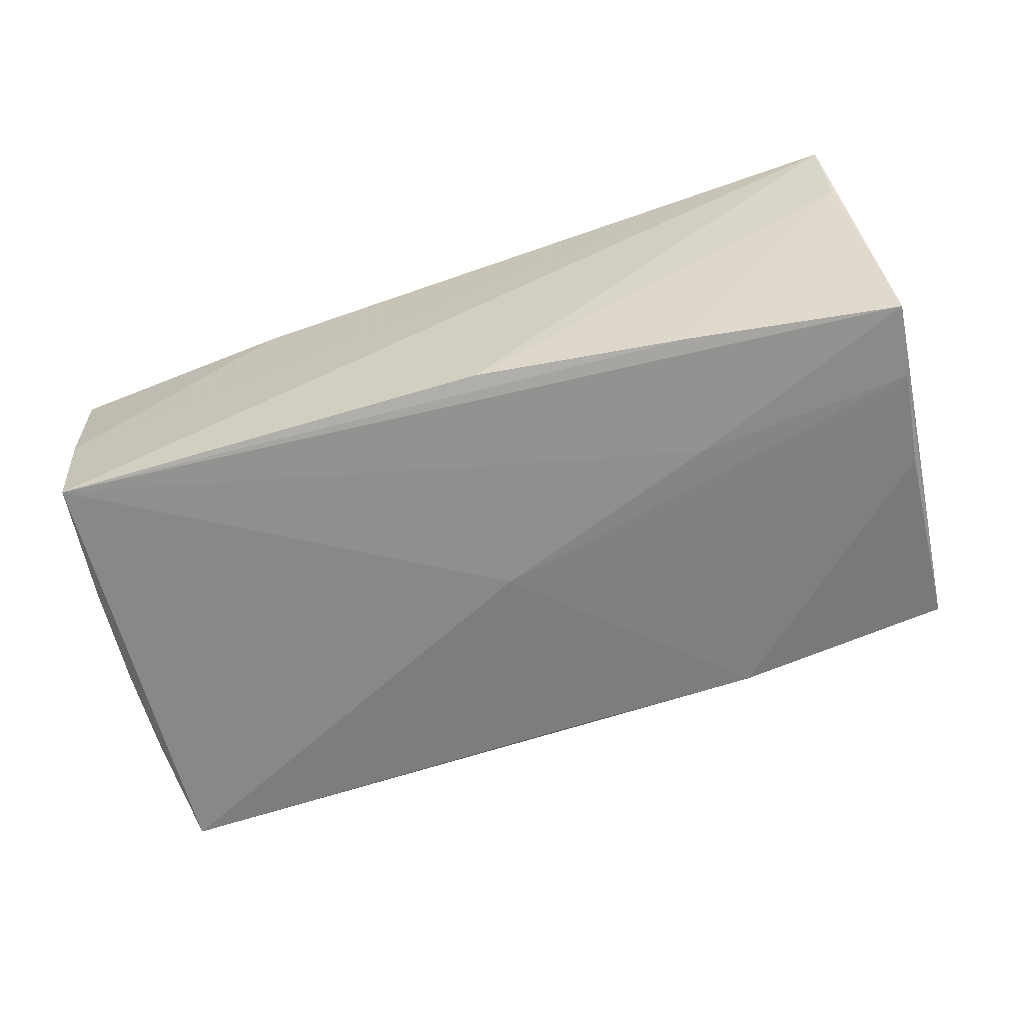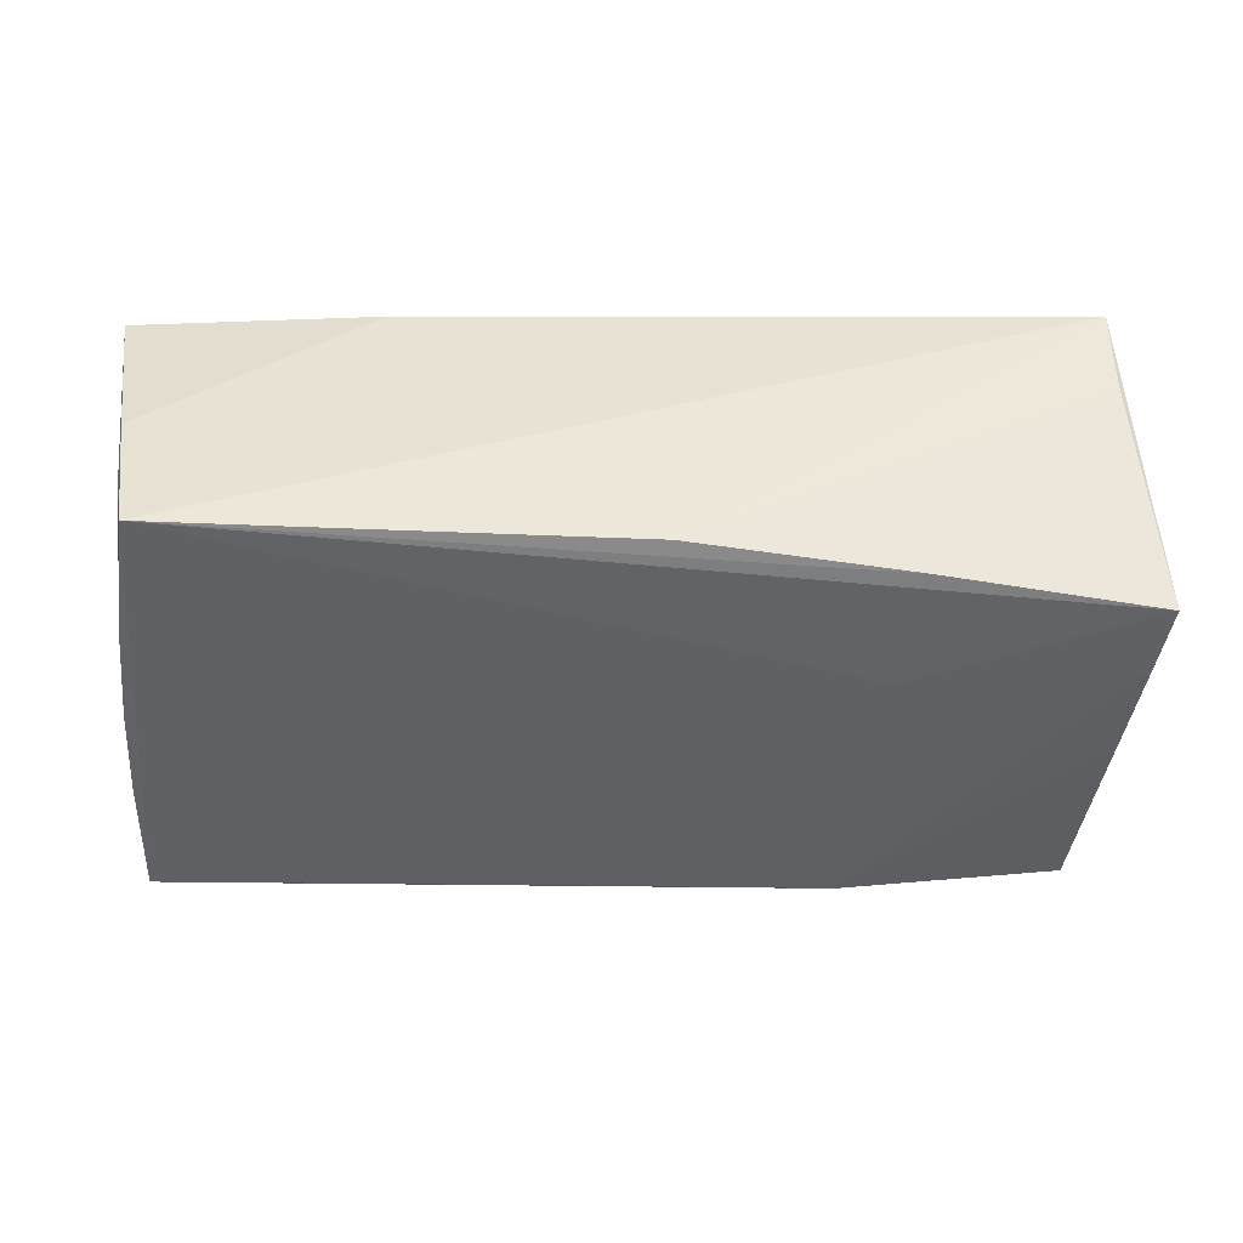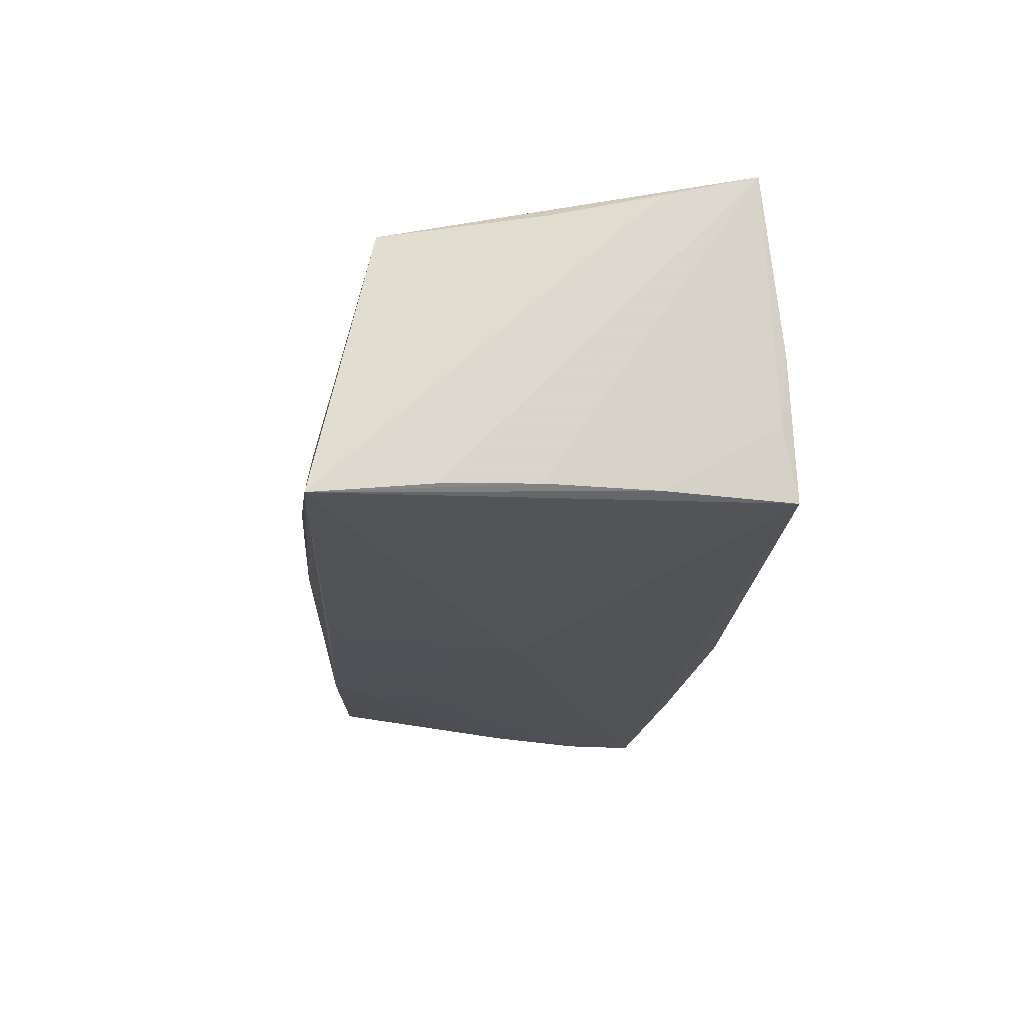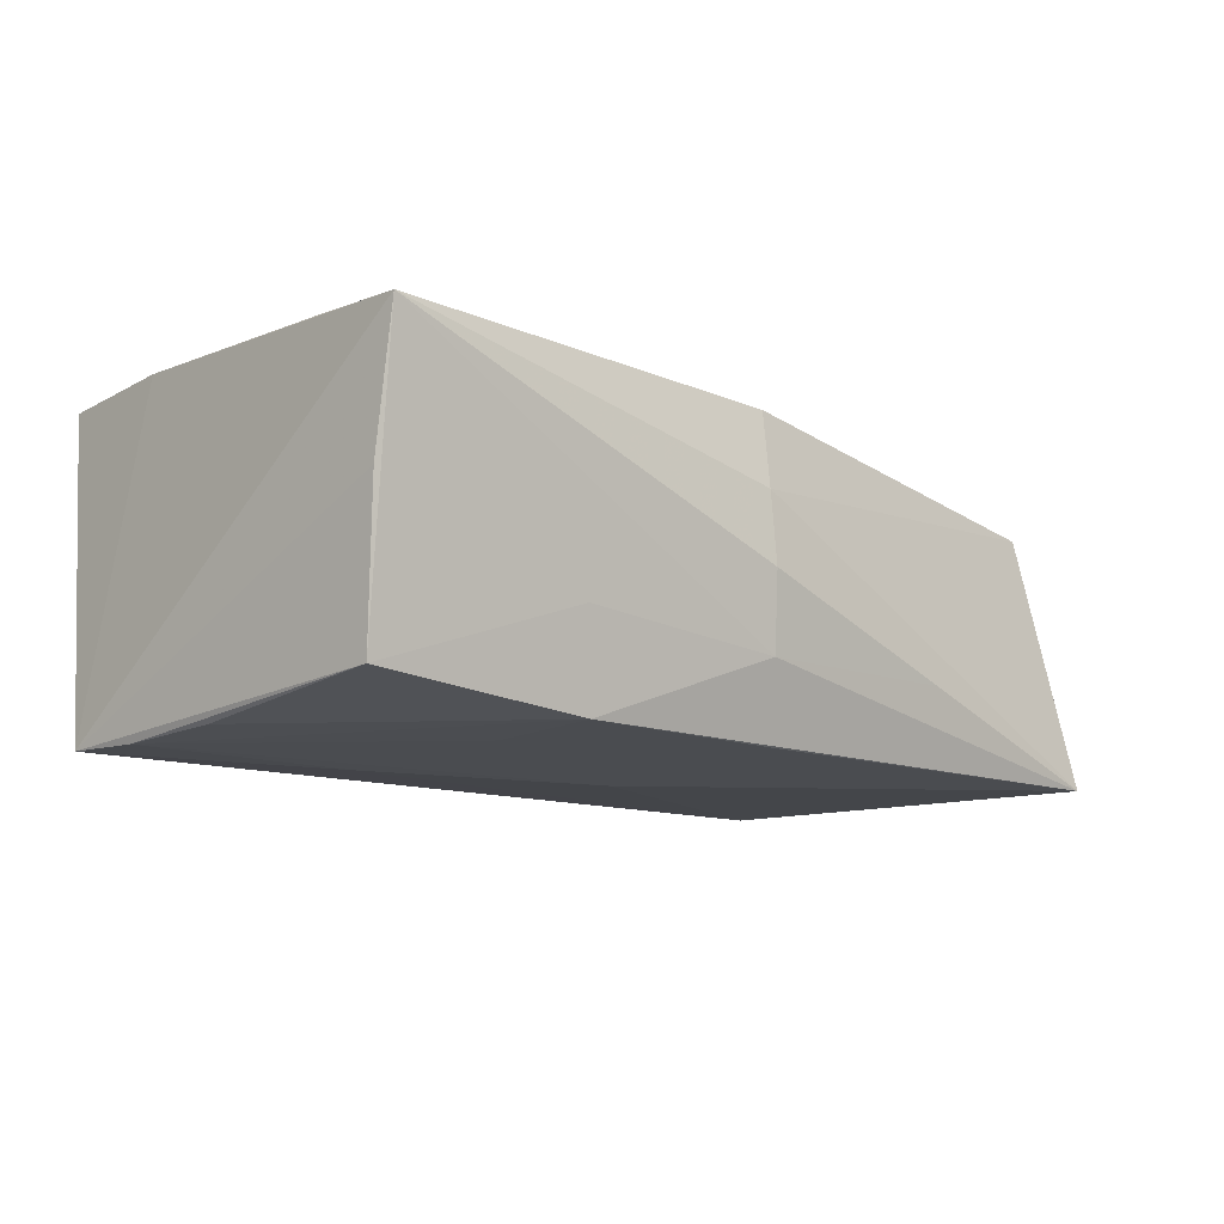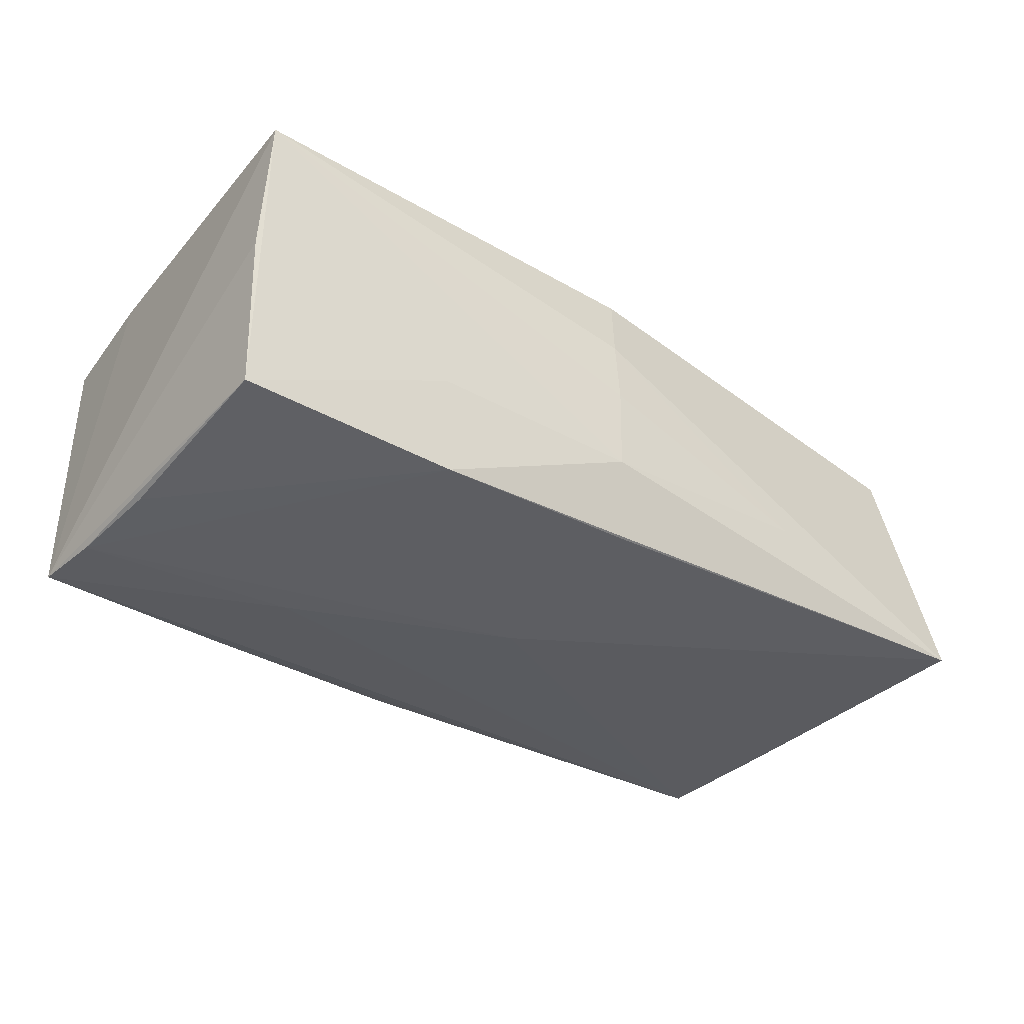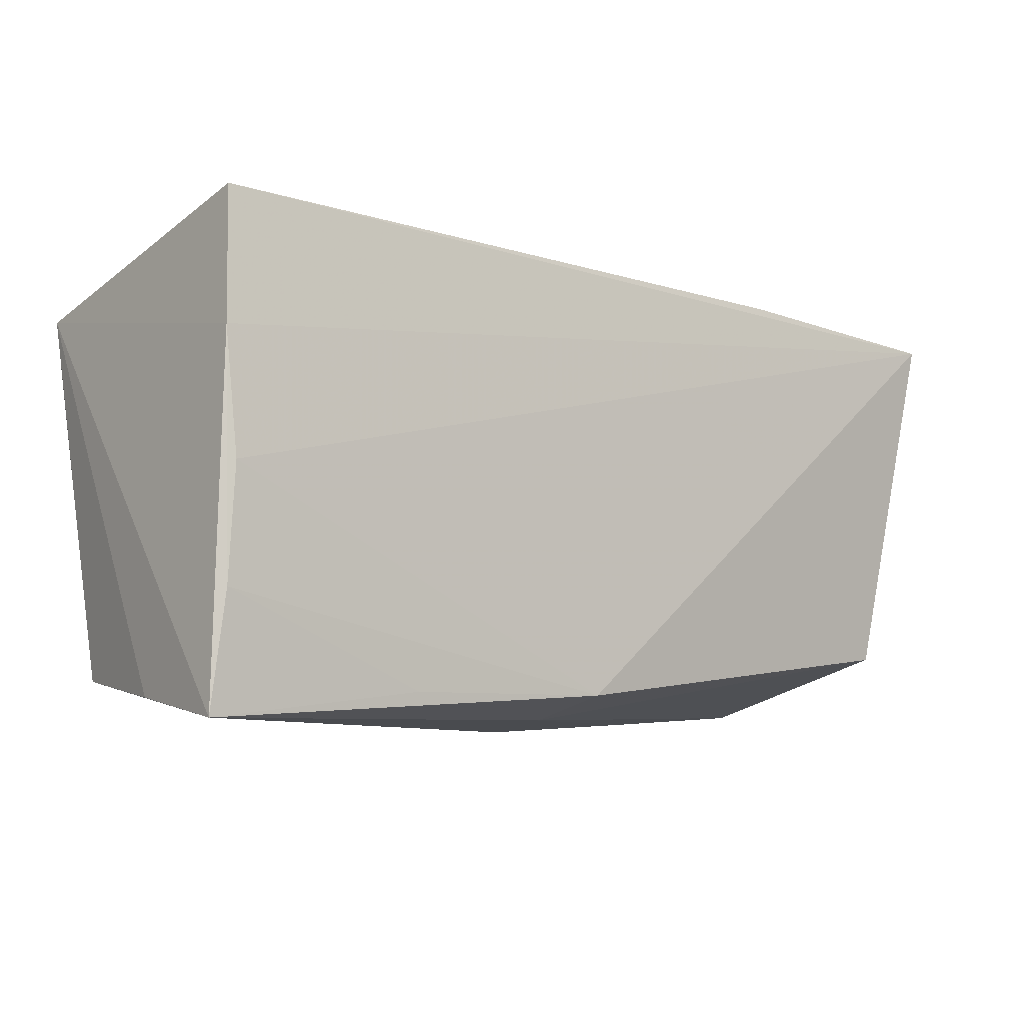
<metadata>
{"format":"obj","ext":"obj","renderer":"f3d","projection":"perspective","resolution":1024,"background":"white","views":[{"elev":-62.6,"azim":-161.5,"up":"+Z"},{"elev":-46.6,"azim":178.9,"up":"+Z"},{"elev":-20.7,"azim":87.3,"up":"+Z"},{"elev":-12.2,"azim":-42.0,"up":"+Z"},{"elev":-35.5,"azim":-33.4,"up":"+Z"},{"elev":-8.9,"azim":-36.5,"up":"+Y"}]}
</metadata>
<code>
v 0.05445 -0.01192 -0.01721
v -0.05102 -0.001323 -0.0188
v 0.0021 -0.02553 -0.01842
v -0.05269 0.01044 -0.01958
v 0.05242 0.02558 -0.00902
v 0.0007073 -0.02624 0.0179
v -0.04986 -0.003041 0.01966
v 0.0276 0.02558 0.01937
v -0.0493 -0.02477 -0.01594
v -0.02513 -0.02675 0.01788
v -0.0233 -0.02573 -0.01825
v 0.05283 0.01224 -0.01701
v -0.05021 -0.01663 0.01889
v 0.05403 -0.0007056 -0.01686
v -0.02892 0.02291 -0.01858
v 0.05075 0.02736 -0.01742
v 0.02628 -0.02803 -0.009297
v 0.00132 -0.001107 -0.02004
v -0.02656 0.008656 -0.0199
v 0.05327 0.0263 -0.001069
v 0.05418 -0.0259 -0.01837
v -0.05141 0.02555 0.008043
v 0.05633 0.01262 0.01704
v 0.02685 -0.02555 -0.0184
v 0.05225 -0.0192 0.01325
v 0.05563 -0.0001208 0.01462
v -0.001022 -0.0289 0.008325
v -0.05101 -0.02755 0.001745
v 0.05653 0.02362 0.01966
v -0.02533 -0.02782 -0.007318
v -0.00329 0.0261 -0.01767
v -0.05142 0.01155 0.01966
v -0.001362 -0.03007 -0.0003829
v -0.000543 -0.02876 -0.009562
v -0.05126 -0.0304 0.01745
v -0.02442 -0.01289 -0.01896
v -0.054 0.01923 -0.01945
v -0.05126 0.02736 0.01903
f 8 38 29
f 32 38 37
f 37 35 32
f 29 38 32
f 18 16 21
f 38 16 31
f 34 11 21
f 33 35 34
f 29 25 26
f 26 25 21
f 6 10 35
f 6 25 29
f 37 16 19
f 16 18 19
f 21 11 3
f 11 18 3
f 1 14 29
f 21 14 1
f 21 16 12
f 12 14 21
f 16 5 12
f 29 14 12
f 12 5 29
f 37 38 22
f 38 31 22
f 11 34 9
f 11 9 2
f 29 26 23
f 23 26 21
f 23 1 29
f 21 1 23
f 29 32 7
f 7 6 29
f 27 35 33
f 27 6 35
f 21 25 27
f 25 6 27
f 36 18 11
f 24 18 21
f 21 3 24
f 24 3 18
f 29 5 20
f 20 5 16
f 20 8 29
f 38 8 20
f 20 16 38
f 37 22 15
f 15 22 31
f 15 16 37
f 15 31 16
f 30 34 35
f 35 9 30
f 30 9 34
f 28 35 37
f 37 9 28
f 28 9 35
f 4 9 37
f 37 19 4
f 4 2 9
f 4 19 18
f 18 36 4
f 11 2 4
f 4 36 11
f 35 10 13
f 13 32 35
f 13 7 32
f 10 6 13
f 6 7 13
f 17 27 33
f 21 27 17
f 33 34 17
f 17 34 21

</code>
